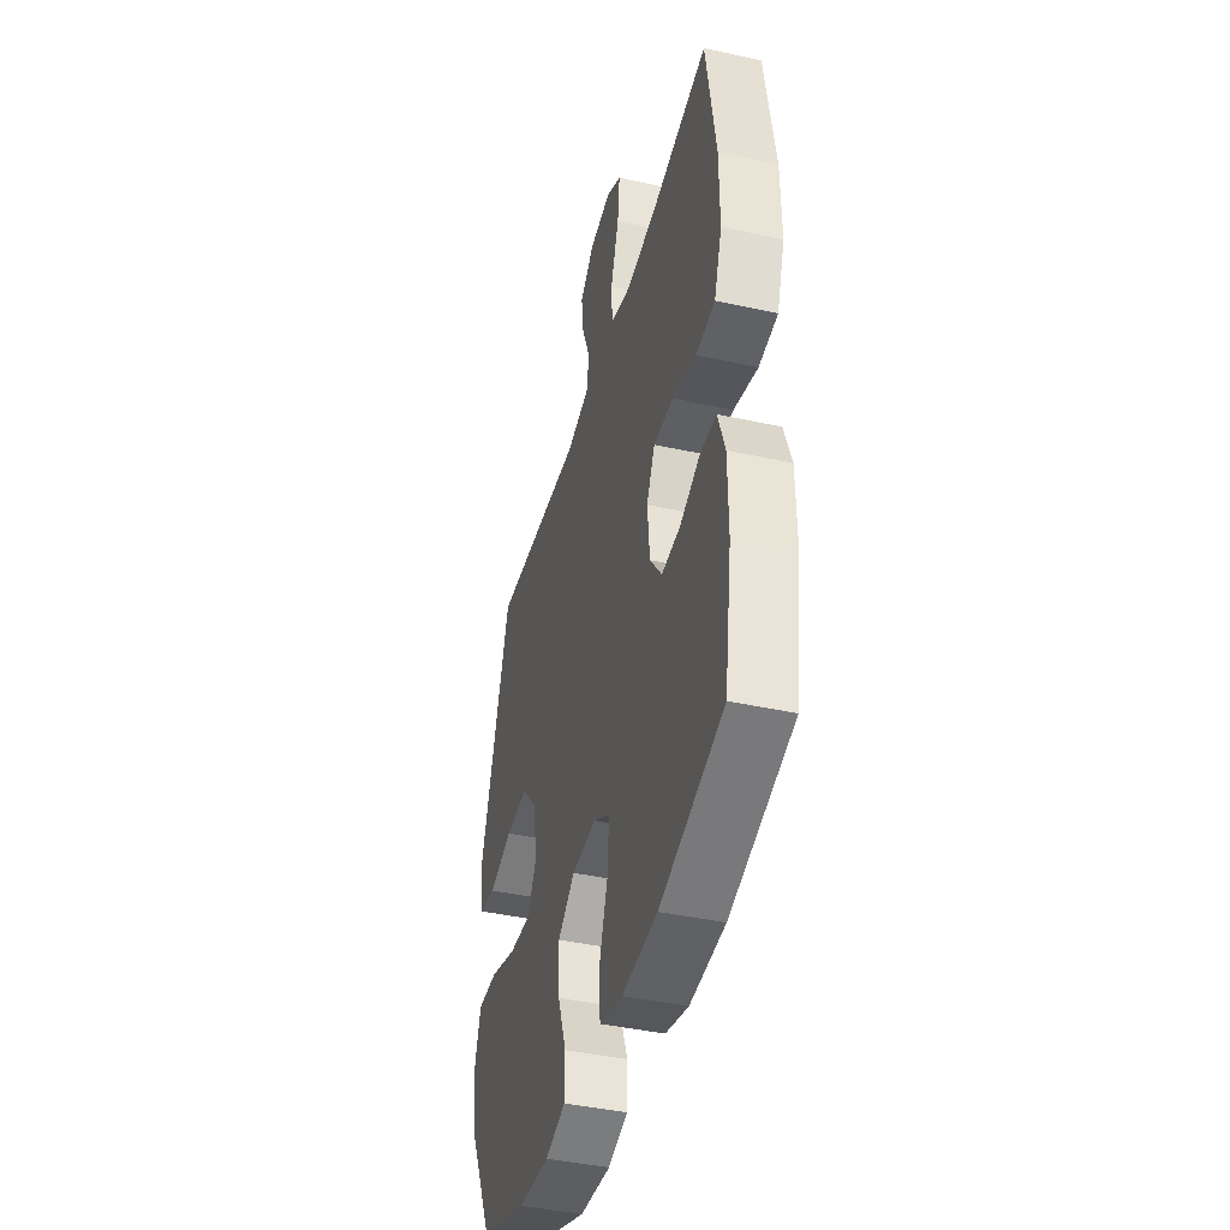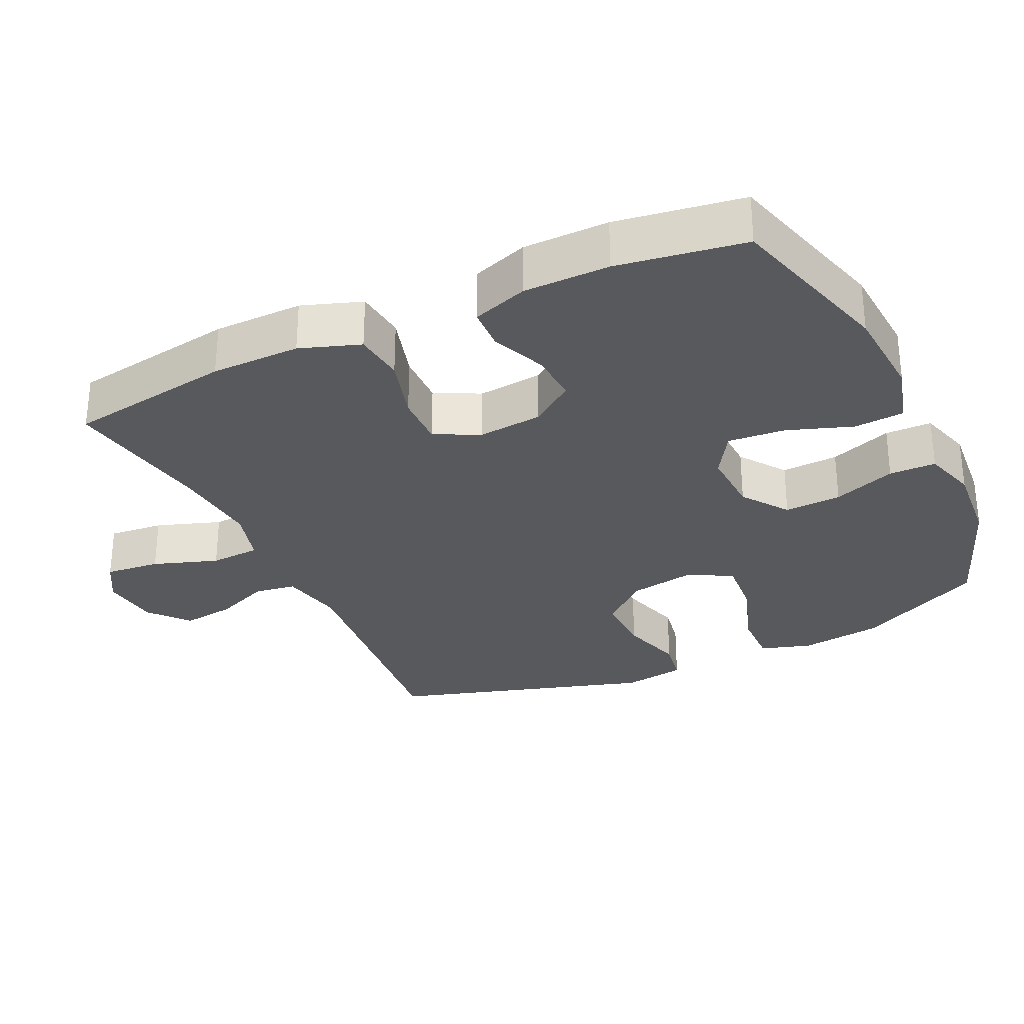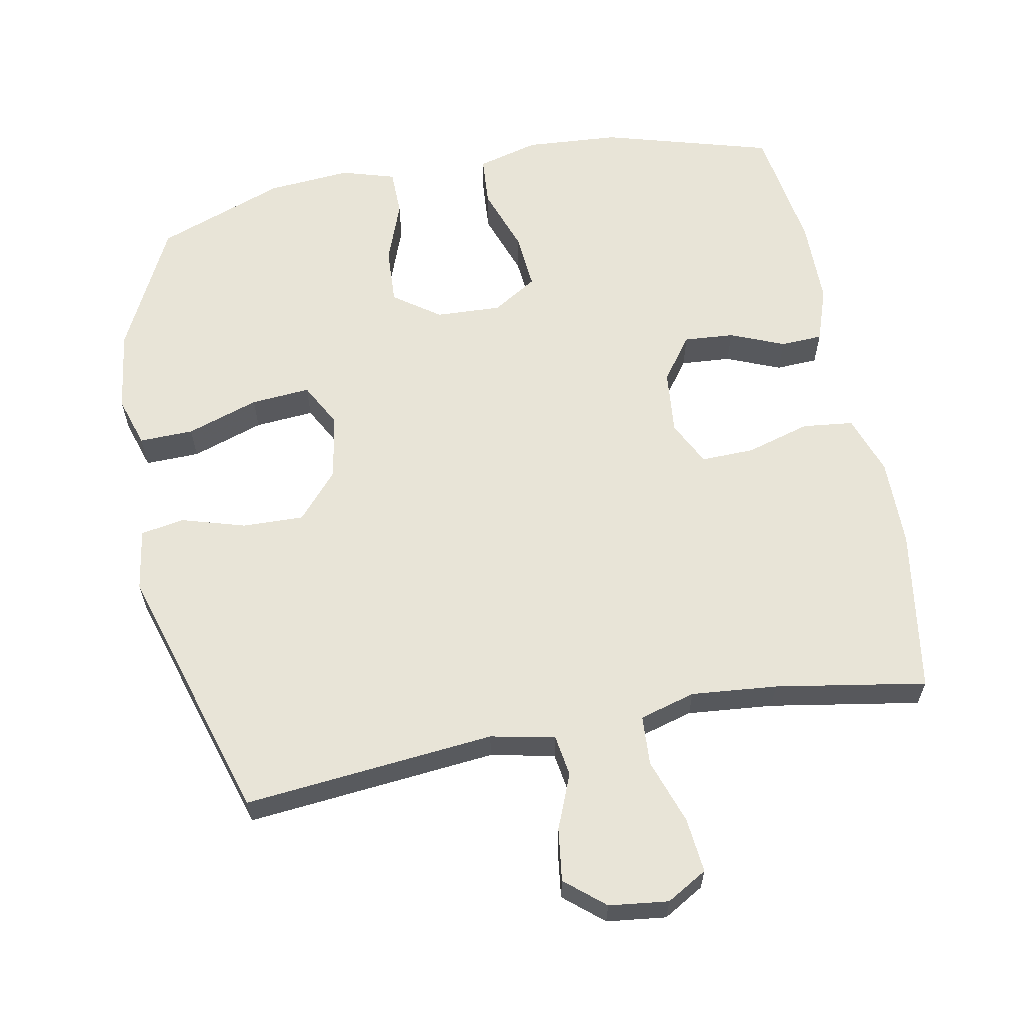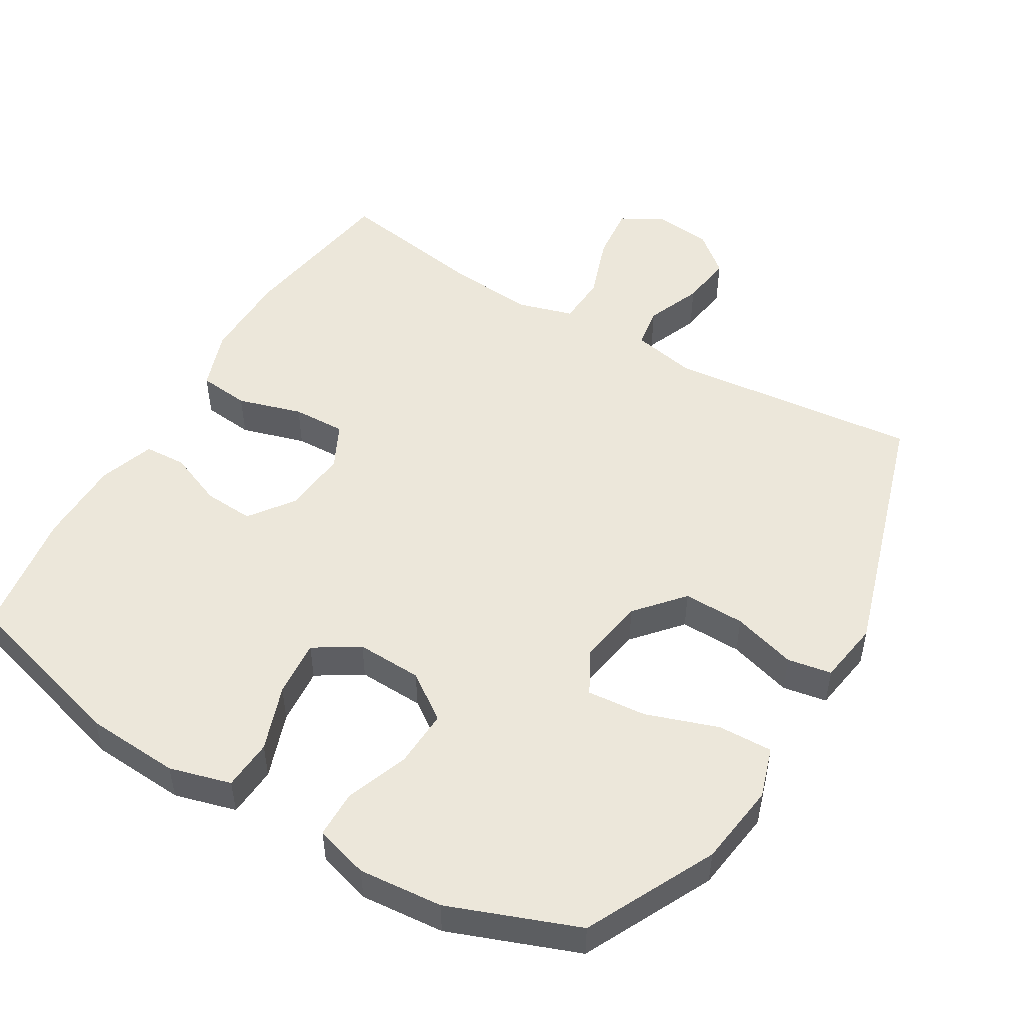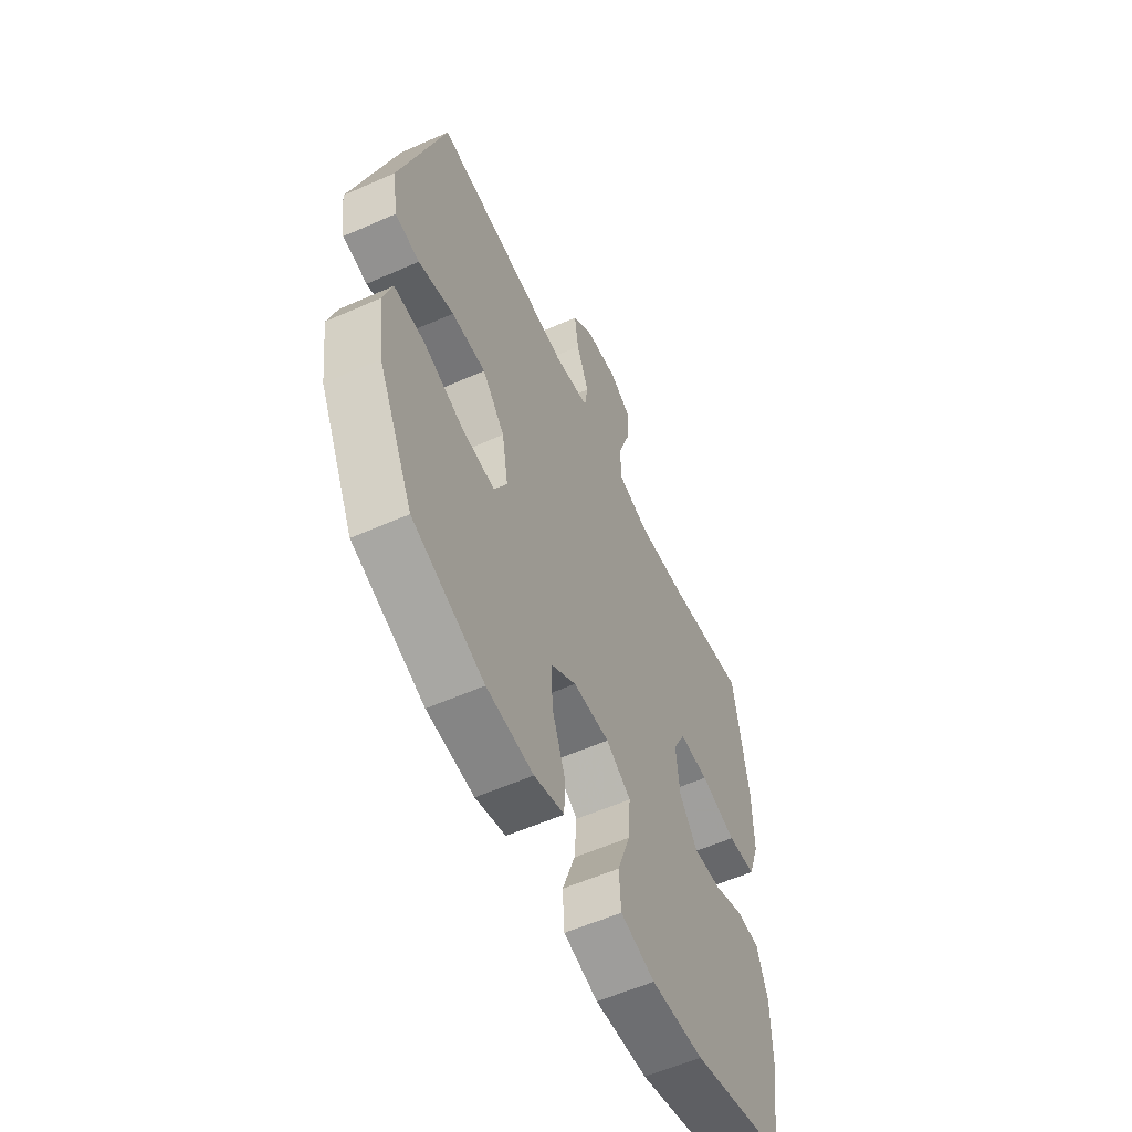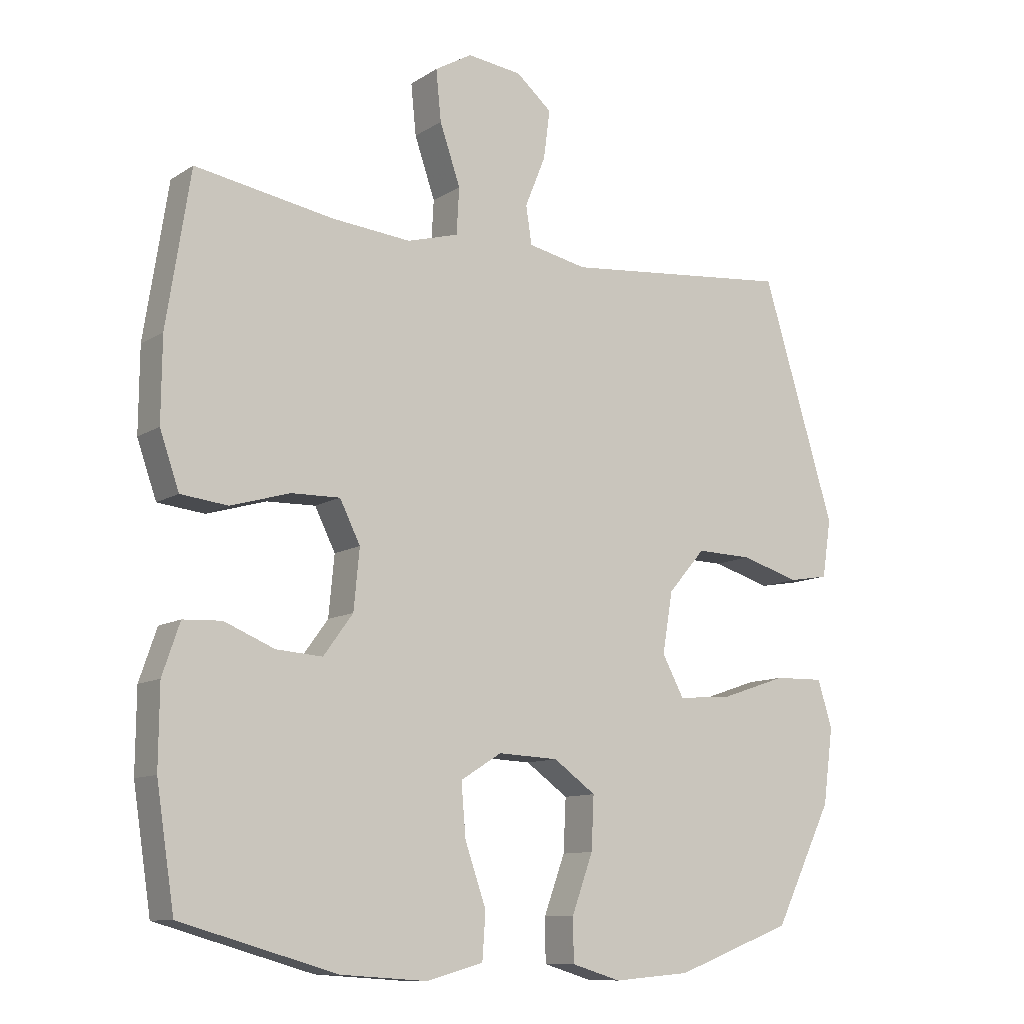
<metadata>
{"format":"obj","ext":"obj","renderer":"f3d","projection":"perspective","resolution":1024,"background":"white","views":[{"elev":-42.2,"azim":75.2,"up":"+Z"},{"elev":-29.9,"azim":115.3,"up":"+Y"},{"elev":61.3,"azim":-10.7,"up":"+Y"},{"elev":50.4,"azim":-149.4,"up":"+Y"},{"elev":-57.7,"azim":-65.4,"up":"+Z"},{"elev":-10.7,"azim":146.4,"up":"+Z"}]}
</metadata>
<code>
v 0.5 0.07 -0.5
v 0.257 0.07 -0.569
v 0.122 0.07 -0.578
v 0.034 0.07 -0.554
v 0.029 0.07 -0.482
v 0.062 0.07 -0.388
v 0.069 0.07 -0.306
v 0.005 0.07 -0.266
v -0.089 0.07 -0.27
v -0.155 0.07 -0.317
v -0.151 0.07 -0.399
v -0.118 0.07 -0.489
v -0.119 0.07 -0.556
v -0.196 0.07 -0.579
v -0.316 0.07 -0.569
v -0.5 0.07 -0.5
v -0.591 0.07 -0.316
v -0.607 0.07 -0.198
v -0.584 0.07 -0.125
v -0.506 0.07 -0.127
v -0.403 0.07 -0.162
v -0.318 0.07 -0.169
v -0.284 0.07 -0.106
v -0.3 0.07 -0.011
v -0.358 0.07 0.056
v -0.446 0.07 0.054
v -0.537 0.07 0.027
v -0.6 0.07 0.038
v -0.614 0.07 0.128
v -0.5 0.07 0.5
v -0.141 0.07 0.464
v -0.049 0.07 0.483
v -0.04 0.07 0.542
v -0.072 0.07 0.621
v -0.082 0.07 0.697
v -0.026 0.07 0.744
v 0.059 0.07 0.754
v 0.117 0.07 0.72
v 0.109 0.07 0.641
v 0.077 0.07 0.548
v 0.081 0.07 0.476
v 0.161 0.07 0.453
v 0.284 0.07 0.464
v 0.5 0.07 0.5
v 0.537 0.07 0.263
v 0.538 0.07 0.135
v 0.508 0.07 0.049
v 0.435 0.07 0.041
v 0.343 0.07 0.068
v 0.267 0.07 0.07
v 0.235 0.07 0.006
v 0.244 0.07 -0.087
v 0.29 0.07 -0.15
v 0.362 0.07 -0.145
v 0.44 0.07 -0.113
v 0.5 0.07 -0.116
v 0.527 0.07 -0.195
v 0.528 0.07 -0.318
v 0.5 0 -0.5
v 0.257 0 -0.569
v 0.122 0 -0.578
v 0.034 0 -0.554
v 0.029 0 -0.482
v 0.062 0 -0.388
v 0.069 0 -0.306
v 0.005 0 -0.266
v -0.089 0 -0.27
v -0.155 0 -0.317
v -0.151 0 -0.399
v -0.118 0 -0.489
v -0.119 0 -0.556
v -0.196 0 -0.579
v -0.316 0 -0.569
v -0.5 0 -0.5
v -0.591 0 -0.316
v -0.607 0 -0.198
v -0.584 0 -0.125
v -0.506 0 -0.127
v -0.403 0 -0.162
v -0.318 0 -0.169
v -0.284 0 -0.106
v -0.3 0 -0.011
v -0.358 0 0.056
v -0.446 0 0.054
v -0.537 0 0.027
v -0.6 0 0.038
v -0.614 0 0.128
v -0.5 0 0.5
v -0.141 0 0.464
v -0.049 0 0.483
v -0.04 0 0.542
v -0.072 0 0.621
v -0.082 0 0.697
v -0.026 0 0.744
v 0.059 0 0.754
v 0.117 0 0.72
v 0.109 0 0.641
v 0.077 0 0.548
v 0.081 0 0.476
v 0.161 0 0.453
v 0.284 0 0.464
v 0.5 0 0.5
v 0.537 0 0.263
v 0.538 0 0.135
v 0.508 0 0.049
v 0.435 0 0.041
v 0.343 0 0.068
v 0.267 0 0.07
v 0.235 0 0.006
v 0.244 0 -0.087
v 0.29 0 -0.15
v 0.362 0 -0.145
v 0.44 0 -0.113
v 0.5 0 -0.116
v 0.527 0 -0.195
v 0.528 0 -0.318
f 4 5 6
f 3 4 6
f 2 3 6
f 1 2 6
f 58 1 6
f 57 58 6
f 56 57 6
f 55 56 6
f 54 55 6
f 53 54 6 7
f 52 53 7 8
f 51 52 8 9
f 50 51 9 10
f 47 48 49
f 46 47 49
f 45 46 49
f 44 45 49
f 43 44 49
f 42 43 49 50
f 41 42 50 10
f 38 39 40
f 37 38 40
f 36 37 40
f 35 36 40
f 34 35 40
f 33 34 40
f 40 41 10
f 33 40 10
f 32 33 10
f 29 30 31
f 28 29 31
f 27 28 31
f 26 27 31
f 25 26 31 32
f 24 25 32
f 23 24 32 10
f 19 20 21
f 18 19 21
f 17 18 21
f 16 17 21
f 15 16 21
f 14 15 21
f 13 14 21
f 12 13 21
f 11 12 21
f 11 21 22
f 10 11 22 23
f 64 63 62
f 64 62 61
f 64 61 60
f 64 60 59
f 64 59 116
f 64 116 115
f 64 115 114
f 64 114 113
f 64 113 112
f 65 64 112 111
f 66 65 111 110
f 67 66 110 109
f 68 67 109 108
f 107 106 105
f 107 105 104
f 107 104 103
f 107 103 102
f 107 102 101
f 108 107 101 100
f 68 108 100 99
f 98 97 96
f 98 96 95
f 98 95 94
f 98 94 93
f 98 93 92
f 98 92 91
f 68 99 98
f 68 98 91
f 68 91 90
f 89 88 87
f 89 87 86
f 89 86 85
f 89 85 84
f 90 89 84 83
f 90 83 82
f 68 90 82 81
f 79 78 77
f 79 77 76
f 79 76 75
f 79 75 74
f 79 74 73
f 79 73 72
f 79 72 71
f 79 71 70
f 79 70 69
f 80 79 69
f 81 80 69 68
f 1 59 60 2
f 2 60 61 3
f 3 61 62 4
f 4 62 63 5
f 5 63 64 6
f 6 64 65 7
f 7 65 66 8
f 8 66 67 9
f 9 67 68 10
f 10 68 69 11
f 11 69 70 12
f 12 70 71 13
f 13 71 72 14
f 14 72 73 15
f 15 73 74 16
f 16 74 75 17
f 17 75 76 18
f 18 76 77 19
f 19 77 78 20
f 20 78 79 21
f 21 79 80 22
f 22 80 81 23
f 23 81 82 24
f 24 82 83 25
f 25 83 84 26
f 26 84 85 27
f 27 85 86 28
f 28 86 87 29
f 29 87 88 30
f 30 88 89 31
f 31 89 90 32
f 32 90 91 33
f 33 91 92 34
f 34 92 93 35
f 35 93 94 36
f 36 94 95 37
f 37 95 96 38
f 38 96 97 39
f 39 97 98 40
f 40 98 99 41
f 41 99 100 42
f 42 100 101 43
f 43 101 102 44
f 44 102 103 45
f 45 103 104 46
f 46 104 105 47
f 47 105 106 48
f 48 106 107 49
f 49 107 108 50
f 50 108 109 51
f 51 109 110 52
f 52 110 111 53
f 53 111 112 54
f 54 112 113 55
f 55 113 114 56
f 56 114 115 57
f 57 115 116 58
f 58 116 59 1

</code>
